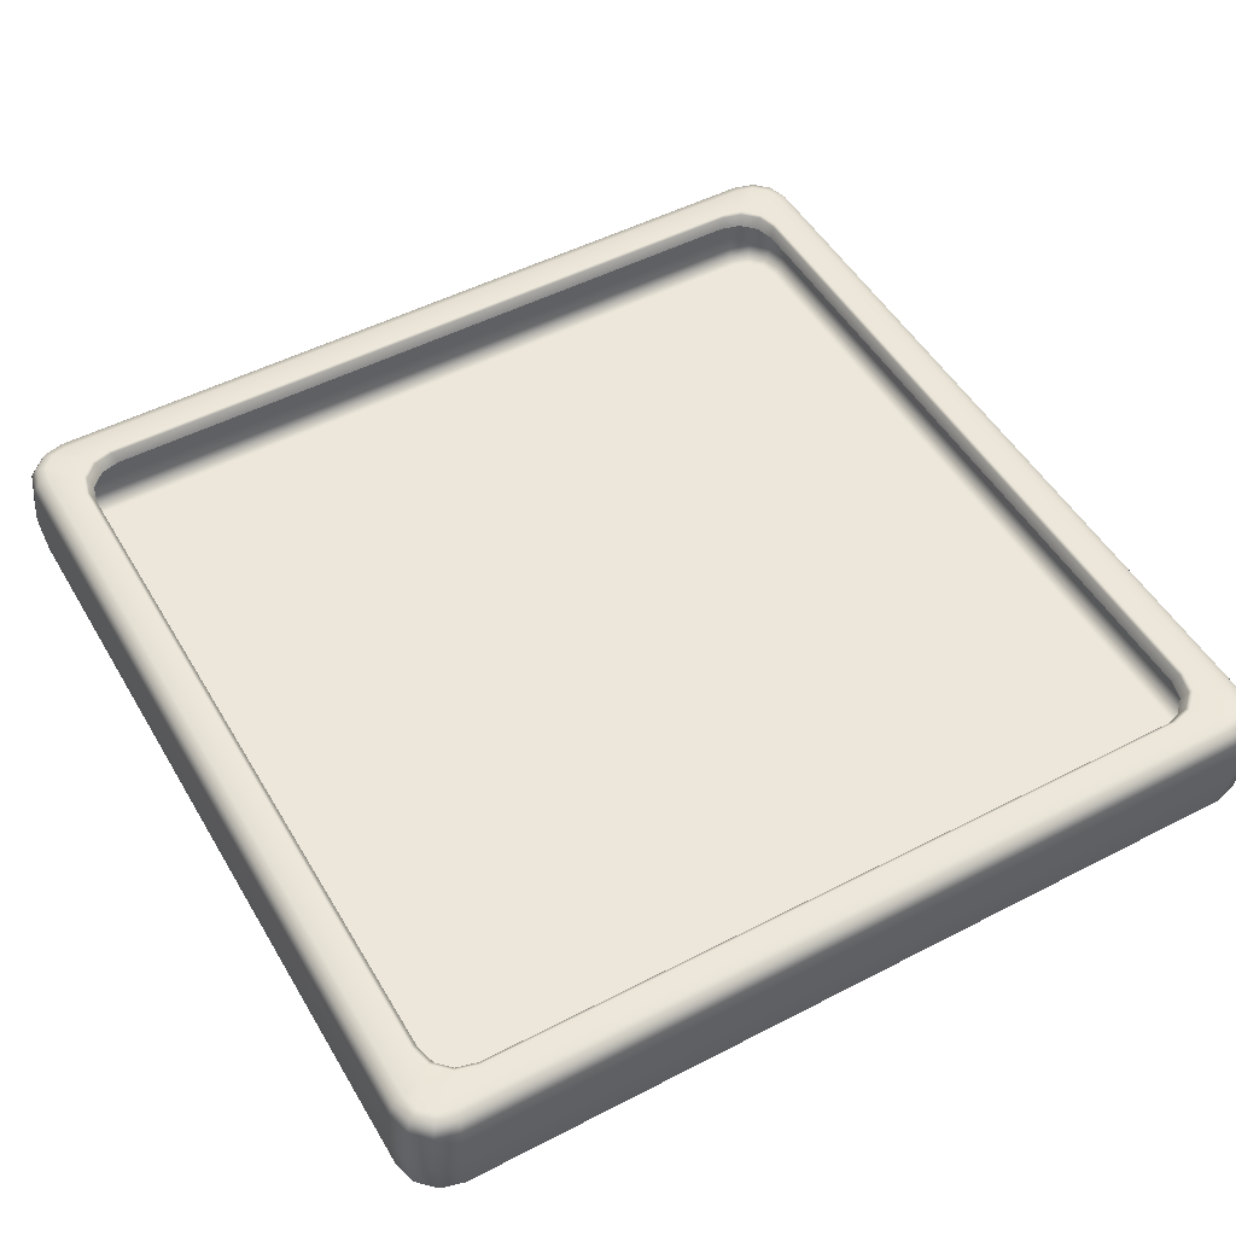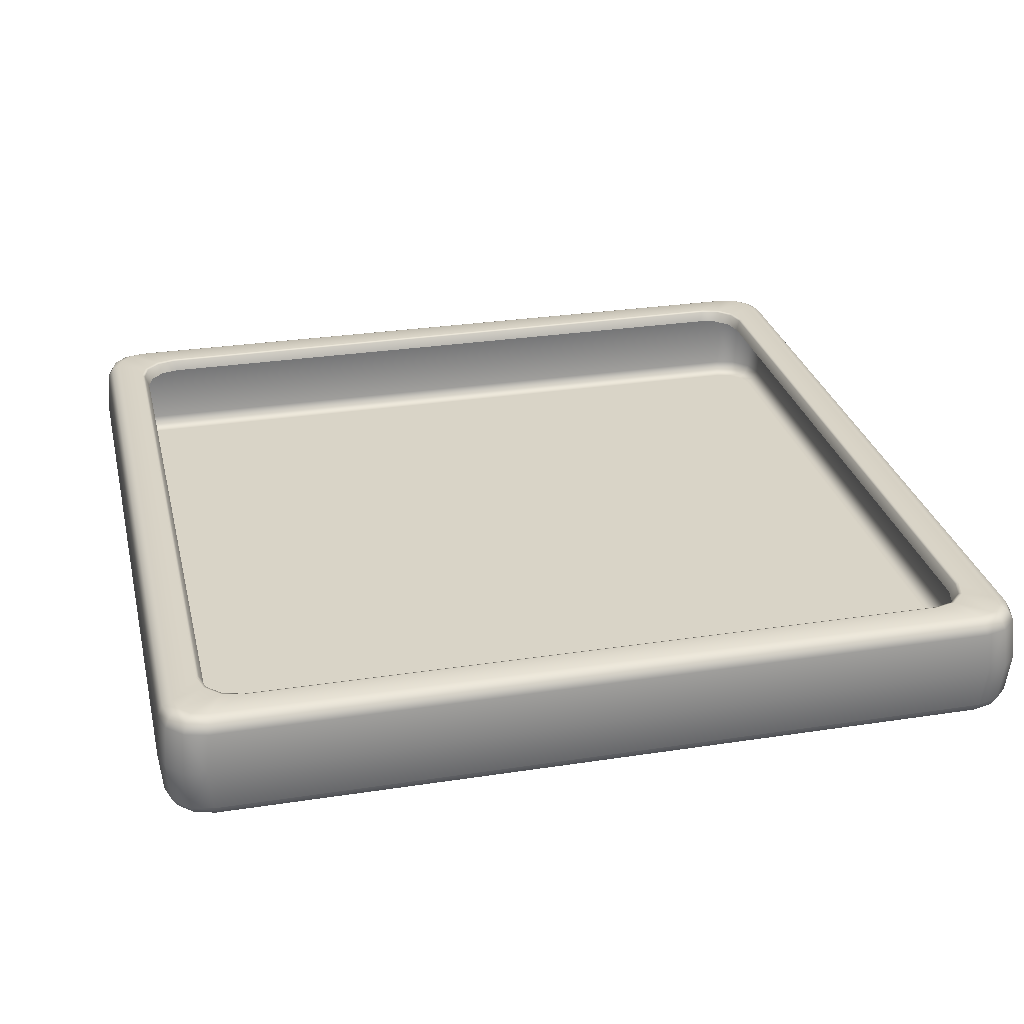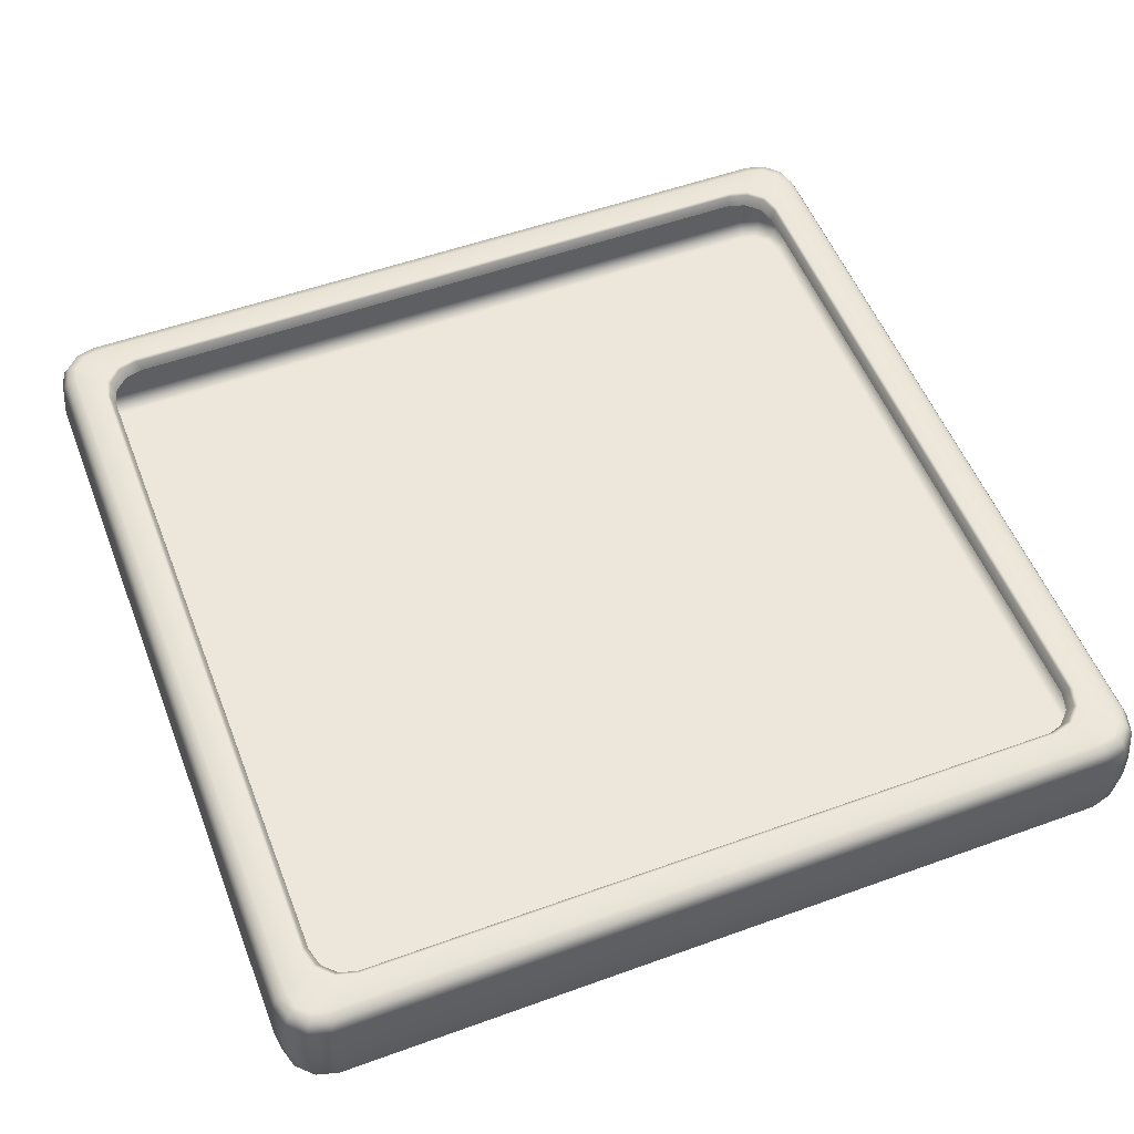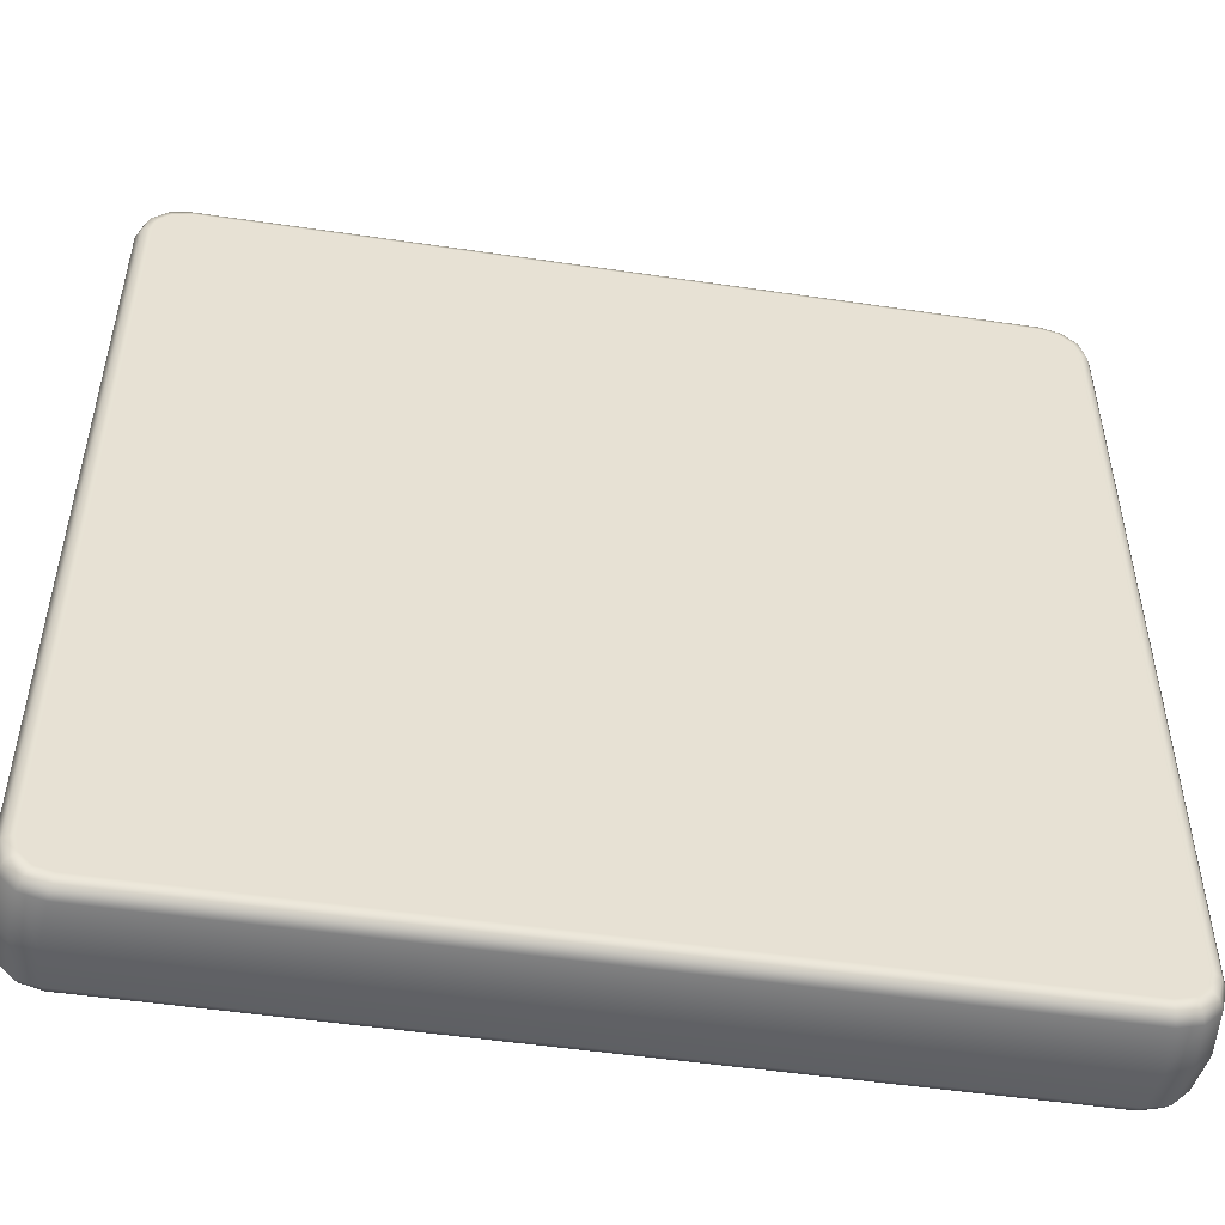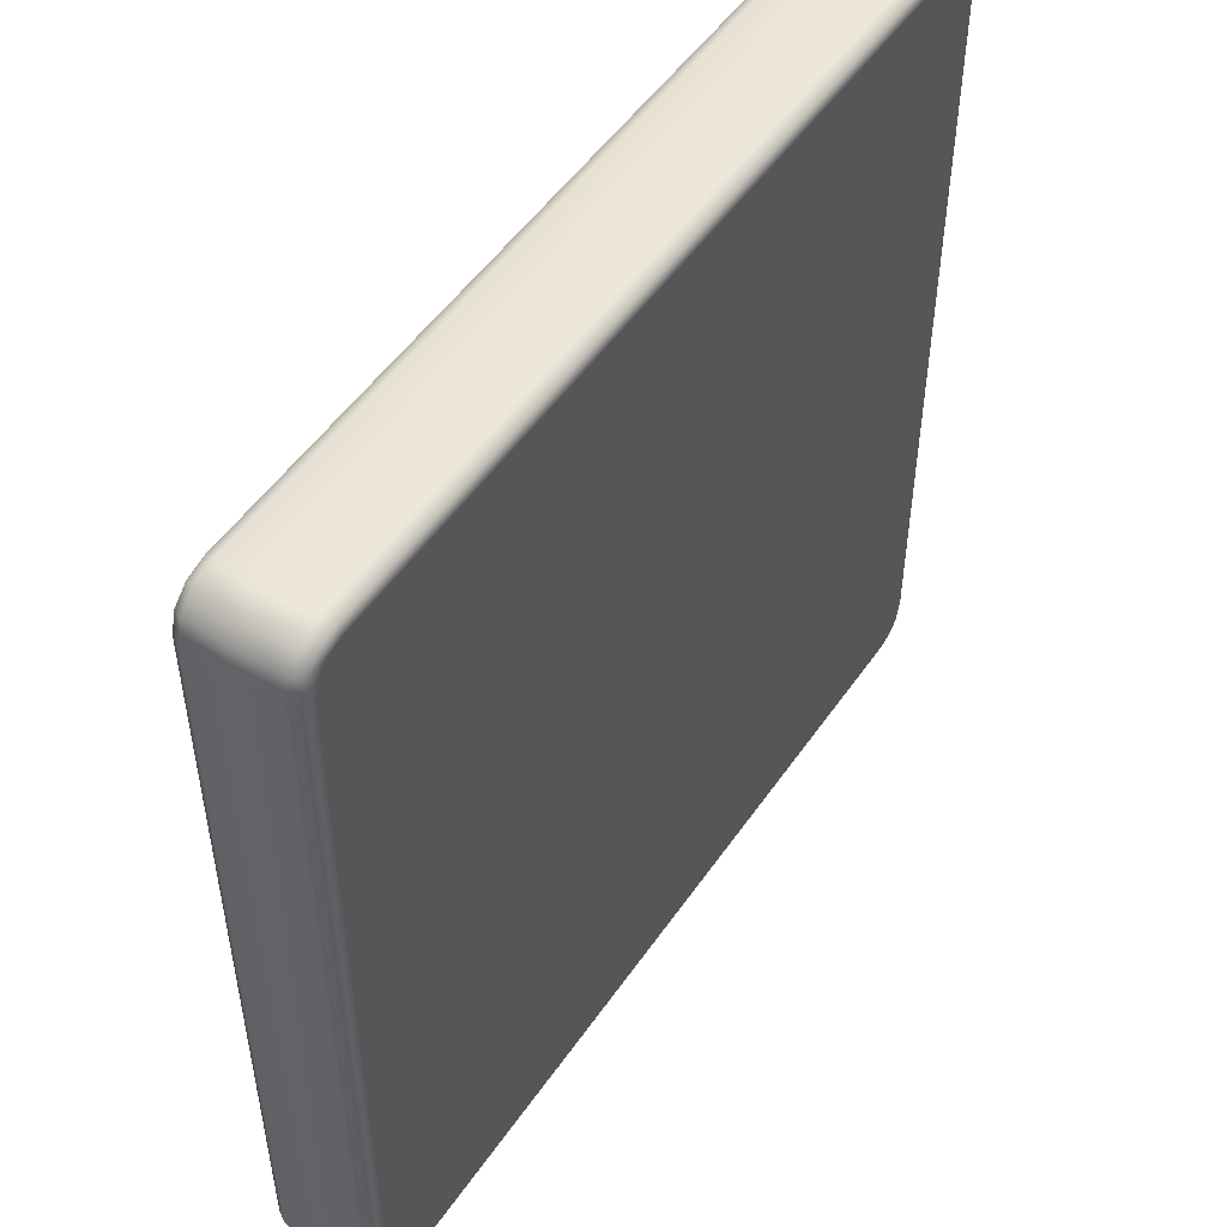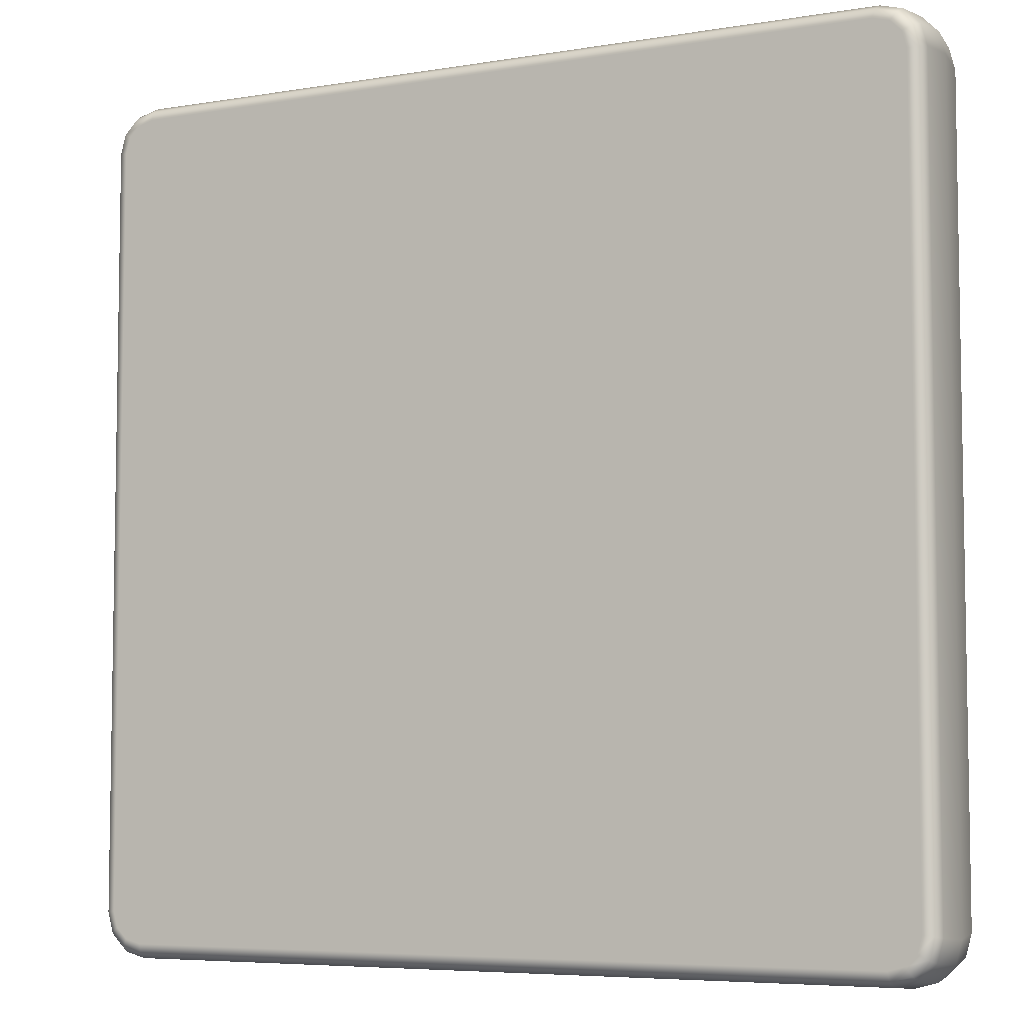
<metadata>
{"format":"obj","ext":"obj","renderer":"f3d","projection":"perspective","resolution":1024,"background":"white","views":[{"elev":50.3,"azim":-119.6,"up":"+Y"},{"elev":28.6,"azim":167.0,"up":"+Y"},{"elev":53.6,"azim":-111.1,"up":"+Y"},{"elev":-50.9,"azim":-9.1,"up":"+Z"},{"elev":51.3,"azim":-56.5,"up":"+Z"},{"elev":-6.0,"azim":26.8,"up":"+Z"}]}
</metadata>
<code>
g ENV_S09_KrakenAttack_Tile_Frame_Orange
v 2.655 0.2999 2.557
v 2.691 0.2999 2.422
v 2.72 0.3759 2.448
v 2.691 0.2999 -2.422
v 2.72 0.3759 -2.448
v 2.655 0.2999 -2.557
v 2.684 0.3767 -2.585
v 2.557 0.2999 -2.655
v 2.742 0.3862 -2.457
v 2.684 0.3767 2.585
v 2.743 0.3862 2.457
v 2.585 0.3767 2.684
v 2.557 0.2999 2.655
v 2.448 0.3759 2.72
v 2.422 0.2999 2.691
v -2.448 0.3759 2.72
v -2.422 0.2999 2.691
v -2.557 0.2999 2.655
v 2.457 0.3862 2.742
v 2.599 0.3862 2.704
v 2.705 0.3862 2.599
v 2.918 0.3862 2.701
v -2.585 0.3767 2.684
v -2.457 0.3862 2.743
v -2.684 0.3767 2.585
v -2.655 0.2999 2.557
v -2.72 0.3759 2.448
v -2.691 0.2999 2.422
v -2.72 0.3759 -2.448
v -2.691 0.2999 -2.422
v -2.655 0.2999 -2.557
v -2.742 0.3862 2.457
v -2.704 0.3862 2.599
v -2.599 0.3862 2.705
v -2.701 0.3862 2.918
v 2.701 0.3862 2.918
v 2.814 0.3862 2.888
v 2.71 0.3579 2.987
v 2.888 0.3862 2.814
v -2.888 0.3862 2.814
v -2.814 0.3862 2.888
v -2.71 0.3579 2.987
v -2.918 0.3862 2.701
v -2.85 0.3579 2.949
v 2.85 0.3579 2.949
v 2.949 0.3579 2.85
v 2.723 0.2907 3.025
v 2.987 0.3579 2.71
v -2.723 0.2907 3.025
v 2.746 -0.00115 3.051
v 2.874 0.2907 2.985
v 2.985 0.2907 2.874
v 3.025 0.2907 2.723
v 2.898 -0.000976 3.01
v 2.987 0.3579 -2.71
v 3.025 0.2907 -2.723
v 3.051 -0.00115 -2.746
v 3.051 -0.001131 2.746
v 3.01 -0.0009766 2.898
v 2.874 -0.2926 2.985
v 2.985 -0.2926 2.874
v 3.025 -0.2929 2.723
v 2.918 0.3862 -2.701
v 2.704 0.3862 -2.599
v 2.888 0.3862 -2.814
v 2.585 0.3767 -2.684
v 2.95 -0.3583 2.85
v 2.949 0.3579 -2.85
v 2.985 0.2907 -2.874
v 2.599 0.3862 -2.705
v 2.448 0.3759 -2.72
v 2.422 0.2999 -2.691
v -2.422 0.2999 -2.691
v 2.457 0.3862 -2.743
v -2.448 0.3759 -2.72
v -2.557 0.2999 -2.655
v -2.457 0.3862 -2.742
v -2.585 0.3767 -2.684
v 2.701 0.3862 -2.918
v 2.814 0.3862 -2.888
v -2.684 0.3767 -2.585
v -2.599 0.3862 -2.704
v 2.85 0.3579 -2.949
v -2.743 0.3862 -2.457
v -2.705 0.3862 -2.599
v -2.918 0.3862 -2.701
v -2.701 0.3862 -2.918
v 2.71 0.3579 -2.987
v 2.874 0.2907 -2.985
v -2.814 0.3862 -2.888
v -2.71 0.3579 -2.987
v 2.723 0.2907 -3.025
v 2.746 -0.001131 -3.051
v -2.723 0.2907 -3.025
v 3.01 -0.000976 -2.898
v 2.898 -0.0009766 -3.01
v 2.985 -0.2926 -2.874
v -2.85 0.3579 -2.949
v 2.874 -0.2926 -2.985
v 3.025 -0.293 -2.723
v 2.85 -0.3583 -2.95
v 2.95 -0.3583 -2.85
v 2.987 -0.3586 -2.71
v 2.723 -0.2929 -3.025
v 2.987 -0.3586 2.71
v -2.746 -0.00115 -3.051
v -2.874 0.2907 -2.985
v -2.723 -0.293 -3.025
v 2.816 -0.3859 -2.89
v 2.89 -0.3859 -2.815
v 3.187e-09 -0.3862 7.437e-09
v 2.921 -0.3862 -2.7
v 2.71 -0.3586 -2.987
v 2.921 -0.3862 2.702
v 2.89 -0.3859 2.816
v 2.85 -0.3583 2.95
v -2.71 -0.3586 -2.987
v 2.702 -0.3862 -2.921
v -2.7 -0.3862 -2.921
v 2.815 -0.3859 2.89
v -2.815 -0.3859 -2.89
v 2.7 -0.3862 2.921
v 2.723 -0.293 3.025
v 2.71 -0.3586 2.987
v -2.85 -0.3583 -2.95
v -2.723 -0.2929 3.025
v -2.71 -0.3586 2.987
v -2.89 -0.3859 -2.816
v -2.874 -0.2926 -2.985
v -2.746 -0.001131 3.051
v -2.702 -0.3862 2.921
v -2.816 -0.3859 2.89
v -2.85 -0.3583 2.95
v -2.95 -0.3583 -2.85
v -2.898 -0.000976 -3.01
v -2.985 0.2907 -2.874
v -3.01 -0.0009766 -2.898
v -2.985 -0.2926 -2.874
v -3.051 -0.001131 -2.746
v -2.949 0.3579 -2.85
v -3.025 -0.2929 -2.723
v -3.051 -0.00115 2.746
v -3.025 0.2907 -2.723
v -2.888 0.3862 -2.814
v -2.987 0.3579 -2.71
v -3.025 0.2907 2.723
v -2.987 0.3579 2.71
v -2.949 0.3579 2.85
v -2.985 0.2907 2.874
v -2.874 0.2907 2.985
v -3.01 -0.000976 2.898
v -2.898 -0.0009766 3.01
v -2.985 -0.2926 2.874
v -2.874 -0.2926 2.985
v -3.025 -0.293 2.723
v -2.95 -0.3583 2.85
v -2.987 -0.3586 2.71
v -2.89 -0.3859 2.815
v -2.987 -0.3586 -2.71
v -2.921 -0.3862 2.7
v -2.921 -0.3862 -2.702
g ENV_S09_KrakenAttack_Tile_Frame_Orange_0
f 3 2 1
f 3 4 2
f 3 5 4
f 6 4 5
f 6 5 7
f 7 8 6
f 3 9 5
f 7 5 9
f 3 1 10
f 3 11 9
f 11 3 10
f 12 10 1
f 12 1 13
f 13 14 12
f 13 15 14
f 16 14 15
f 16 15 17
f 16 17 18
f 19 12 14
f 16 19 14
f 20 10 12
f 19 20 12
f 11 10 21
f 20 21 10
f 22 9 11
f 22 11 21
f 16 18 23
f 16 24 19
f 24 16 23
f 25 23 18
f 25 18 26
f 26 27 25
f 26 28 27
f 29 27 28
f 29 28 30
f 29 30 31
f 32 25 27
f 29 32 27
f 33 23 25
f 32 33 25
f 24 23 34
f 33 34 23
f 35 19 24
f 35 24 34
f 35 36 19
f 20 19 36
f 20 36 37
f 21 20 37
f 35 38 36
f 38 37 36
f 21 37 39
f 22 21 39
f 34 33 40
f 35 34 41
f 34 40 41
f 41 42 35
f 35 42 38
f 33 43 40
f 33 32 43
f 41 44 42
f 40 44 41
f 38 45 37
f 37 46 39
f 37 45 46
f 42 47 38
f 47 45 38
f 39 48 22
f 39 46 48
f 44 49 42
f 42 49 47
f 49 50 47
f 47 51 45
f 51 47 50
f 45 52 46
f 45 51 52
f 46 53 48
f 46 52 53
f 51 50 54
f 54 52 51
f 22 48 55
f 48 53 56
f 48 56 55
f 53 57 56
f 58 53 52
f 53 58 57
f 54 59 52
f 58 52 59
f 60 59 54
f 60 54 50
f 58 59 61
f 60 61 59
f 58 61 62
f 57 58 62
f 22 55 63
f 22 63 9
f 64 9 63
f 7 9 64
f 55 65 63
f 64 63 65
f 66 7 64
f 7 66 8
f 67 61 60
f 67 62 61
f 55 68 65
f 56 68 55
f 57 69 56
f 56 69 68
f 66 64 70
f 70 64 65
f 71 8 66
f 71 72 8
f 71 73 72
f 74 66 70
f 74 71 66
f 71 75 73
f 76 73 75
f 71 74 77
f 71 77 75
f 76 75 78
f 77 78 75
f 78 31 76
f 79 74 70
f 79 77 74
f 70 65 80
f 79 70 80
f 78 81 31
f 29 31 81
f 77 82 78
f 82 81 78
f 83 80 65
f 83 65 68
f 84 29 81
f 29 84 32
f 84 81 85
f 82 85 81
f 86 32 84
f 86 84 85
f 86 43 32
f 82 77 87
f 79 87 77
f 80 88 79
f 80 83 88
f 89 83 68
f 89 68 69
f 85 82 90
f 82 87 90
f 91 87 79
f 91 79 88
f 91 90 87
f 83 92 88
f 83 89 92
f 89 93 92
f 94 88 92
f 94 91 88
f 93 94 92
f 89 69 95
f 57 95 69
f 89 95 96
f 89 96 93
f 57 97 95
f 96 95 97
f 91 98 90
f 94 98 91
f 99 93 96
f 96 97 99
f 57 100 97
f 57 62 100
f 97 101 99
f 100 102 97
f 97 102 101
f 62 103 100
f 100 103 102
f 99 104 93
f 104 99 101
f 62 105 103
f 67 105 62
f 93 106 94
f 94 107 98
f 106 107 94
f 108 93 104
f 108 106 93
f 102 109 101
f 103 110 102
f 102 110 109
f 111 109 110
f 103 112 110
f 105 112 103
f 111 110 112
f 104 101 113
f 113 101 109
f 105 114 112
f 111 112 114
f 115 114 105
f 111 114 115
f 115 105 67
f 115 67 116
f 67 60 116
f 117 108 104
f 117 104 113
f 113 109 118
f 111 118 109
f 119 113 118
f 111 119 118
f 119 117 113
f 120 111 115
f 115 116 120
f 111 121 119
f 117 119 121
f 120 122 111
f 116 60 123
f 60 50 123
f 120 116 124
f 116 123 124
f 120 124 122
f 117 121 125
f 108 117 125
f 50 126 123
f 126 124 123
f 127 122 124
f 126 127 124
f 111 128 121
f 125 121 128
f 108 125 129
f 106 108 129
f 50 130 126
f 49 130 50
f 127 131 122
f 122 131 111
f 127 132 131
f 131 132 111
f 126 133 127
f 127 133 132
f 125 128 134
f 129 125 134
f 106 129 135
f 106 135 107
f 136 107 135
f 136 98 107
f 137 135 129
f 136 135 137
f 137 129 138
f 129 134 138
f 138 139 137
f 136 137 139
f 136 140 98
f 140 90 98
f 141 138 134
f 138 141 139
f 142 139 141
f 136 139 143
f 140 136 143
f 143 139 142
f 140 144 90
f 85 90 144
f 86 85 144
f 144 140 145
f 140 143 145
f 144 145 86
f 146 145 143
f 143 142 146
f 147 86 145
f 146 147 145
f 147 43 86
f 147 40 43
f 147 148 40
f 146 148 147
f 40 148 44
f 146 149 148
f 149 146 142
f 148 150 44
f 148 149 150
f 44 150 49
f 130 49 150
f 151 150 149
f 149 142 151
f 130 150 152
f 151 152 150
f 153 151 142
f 153 152 151
f 130 152 154
f 153 154 152
f 130 154 126
f 126 154 133
f 153 133 154
f 153 142 155
f 142 141 155
f 153 156 133
f 155 156 153
f 156 132 133
f 157 155 141
f 155 157 156
f 156 158 132
f 157 158 156
f 132 158 111
f 157 141 159
f 141 134 159
f 159 134 128
f 157 160 158
f 158 160 111
f 160 157 159
f 159 128 161
f 161 128 111
f 160 159 161
f 160 161 111

</code>
